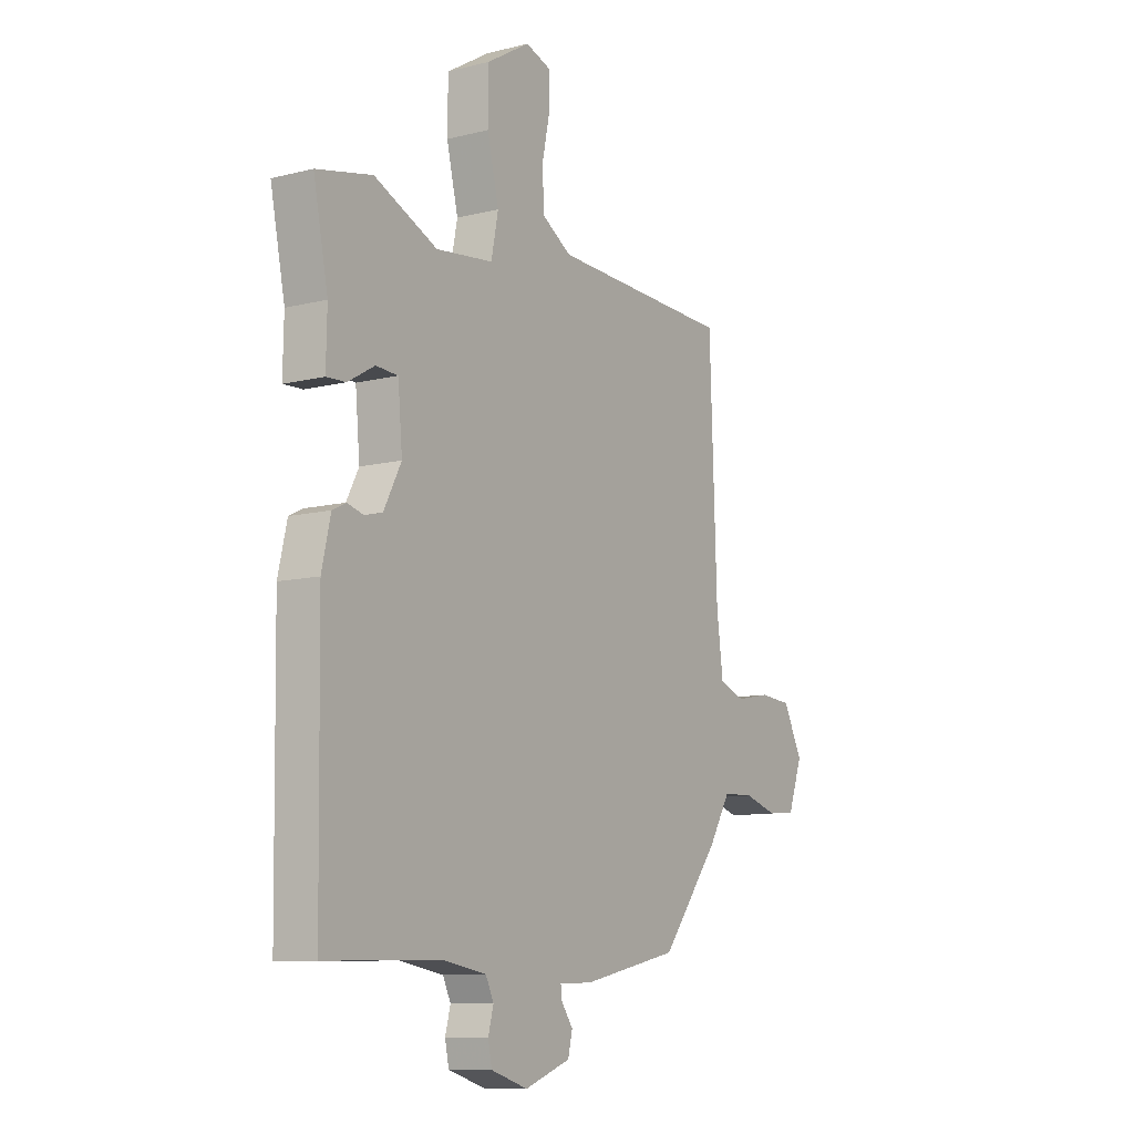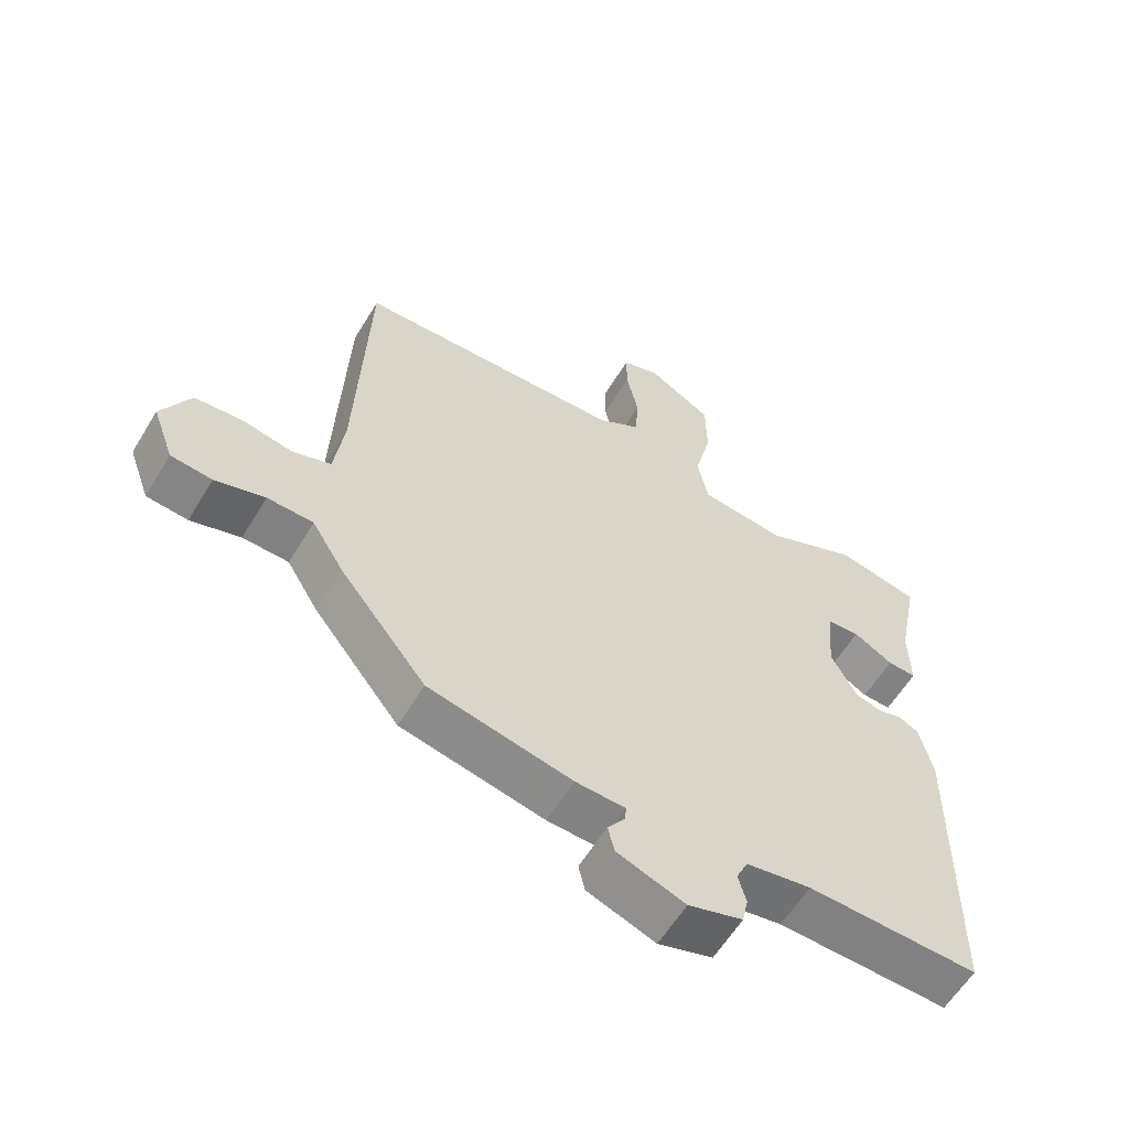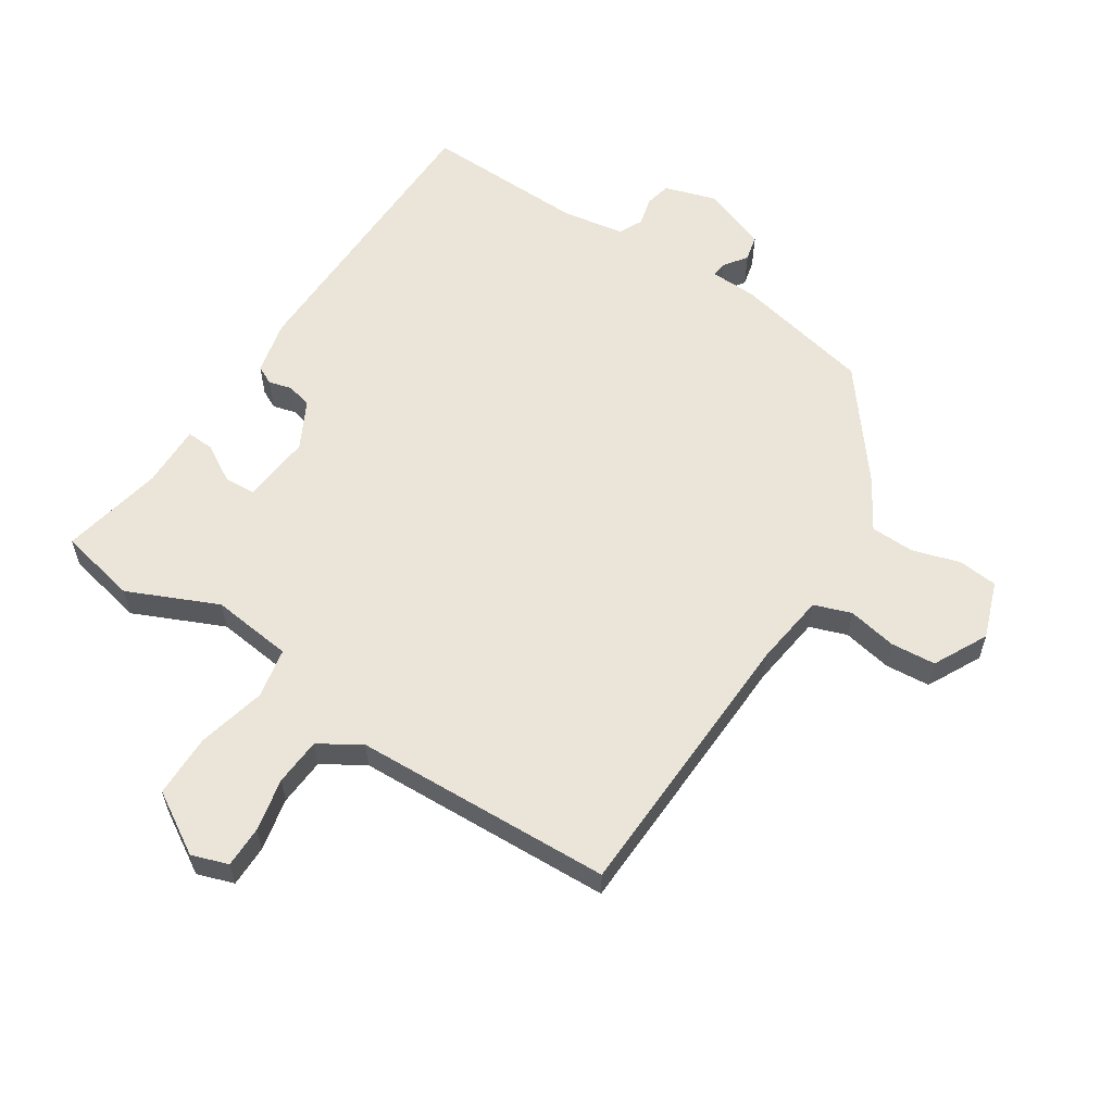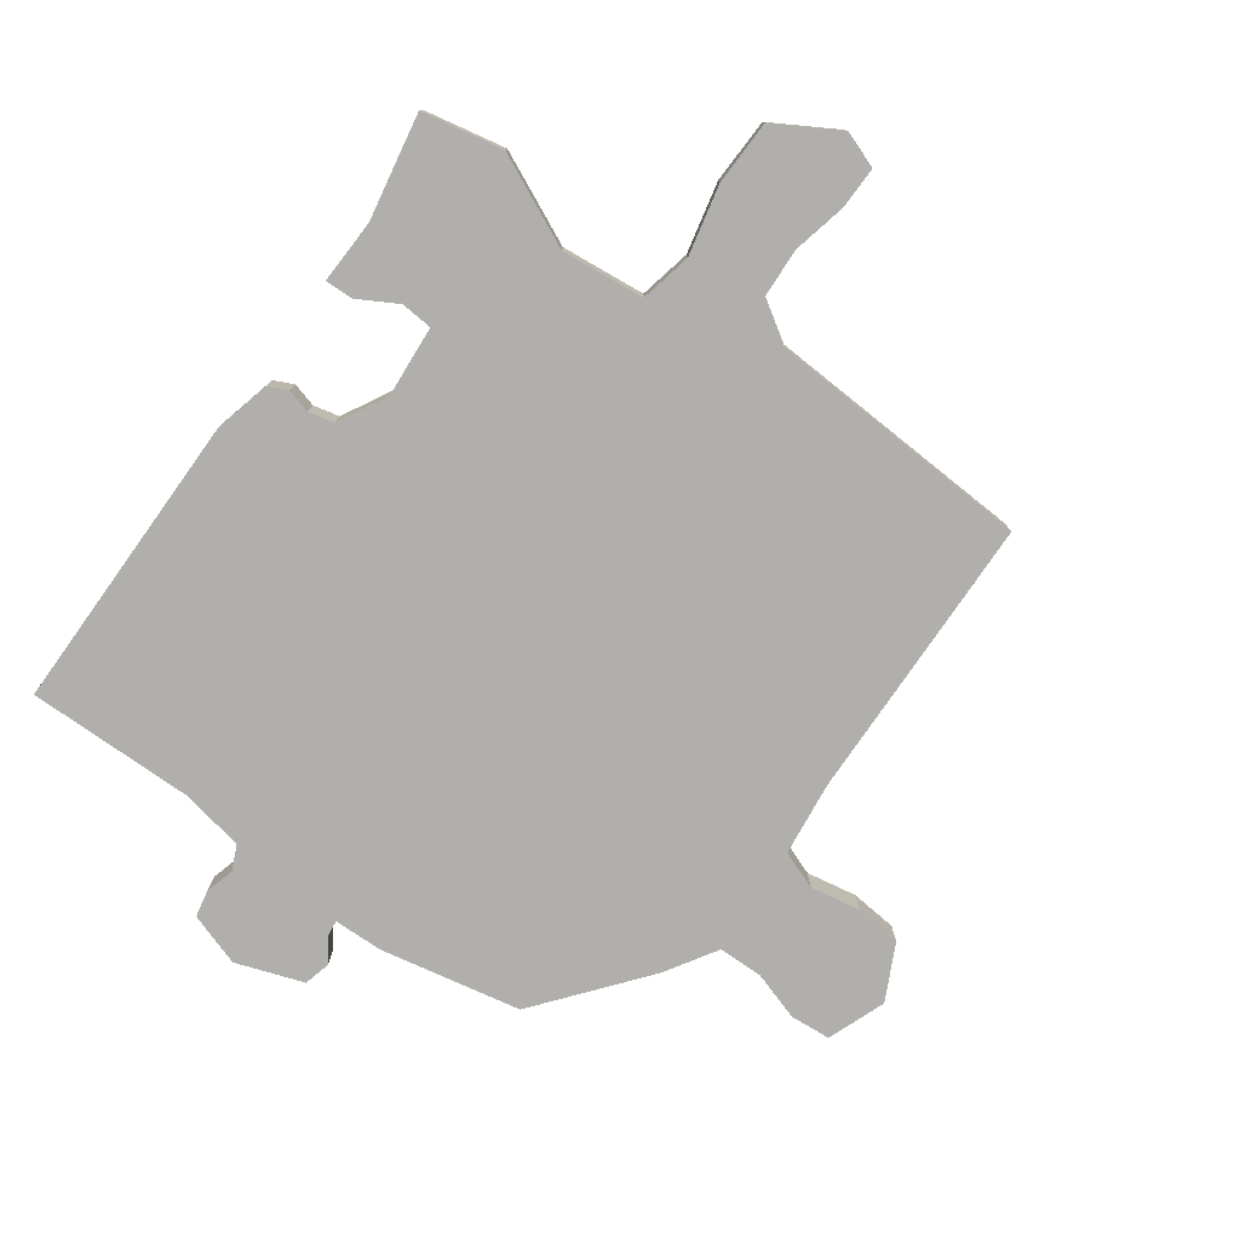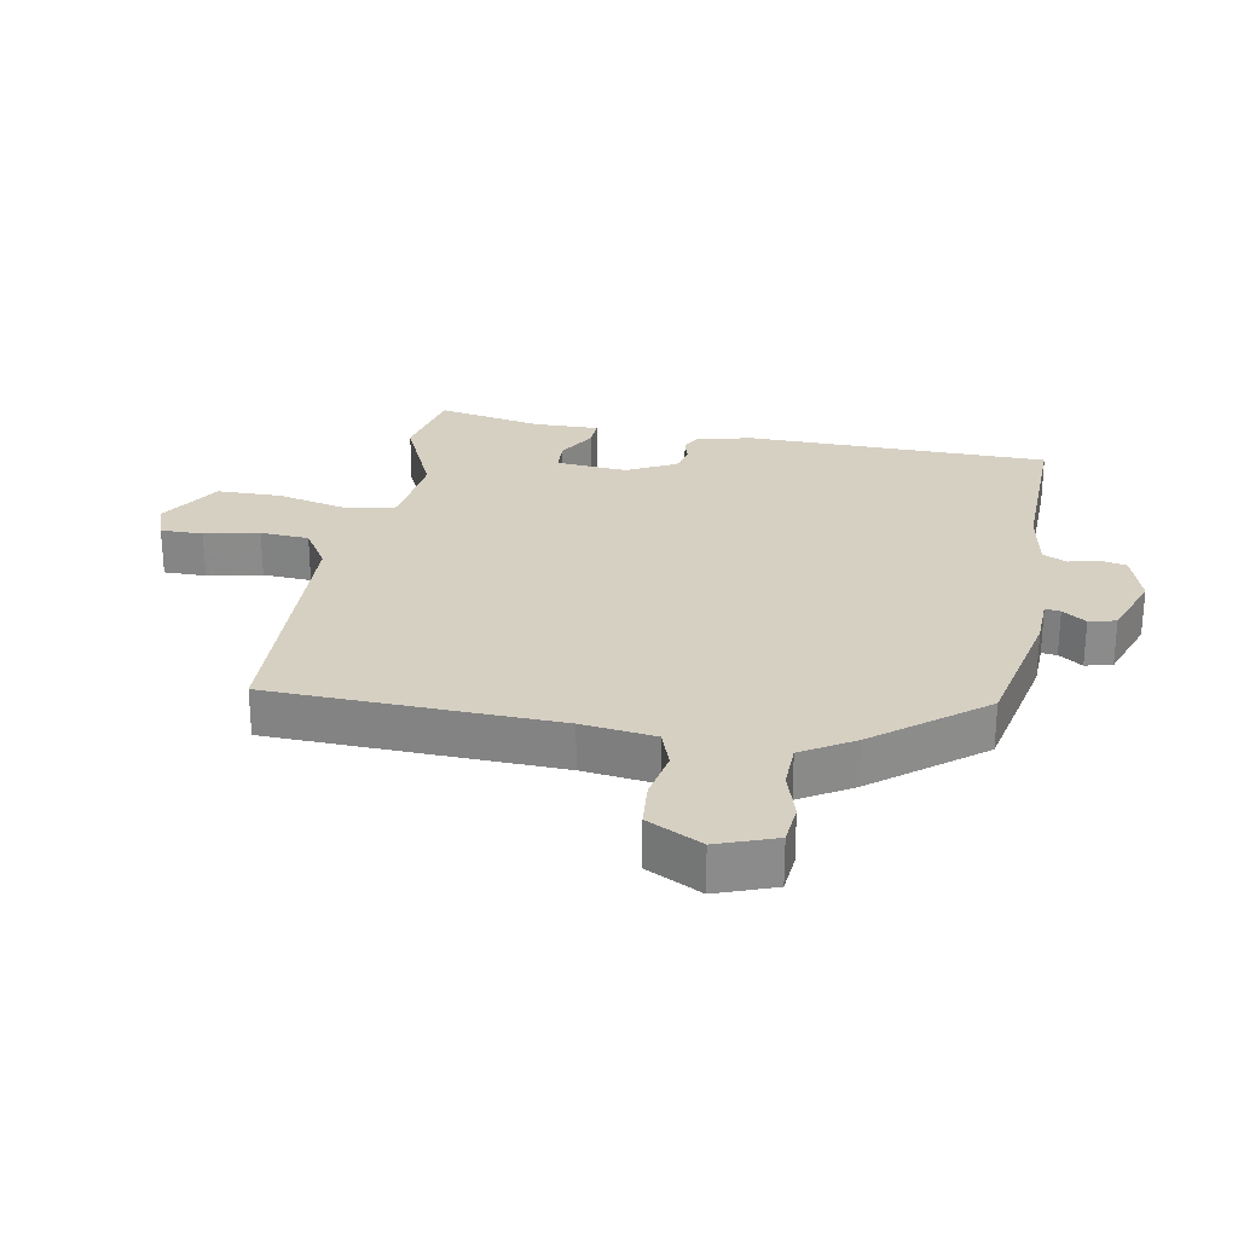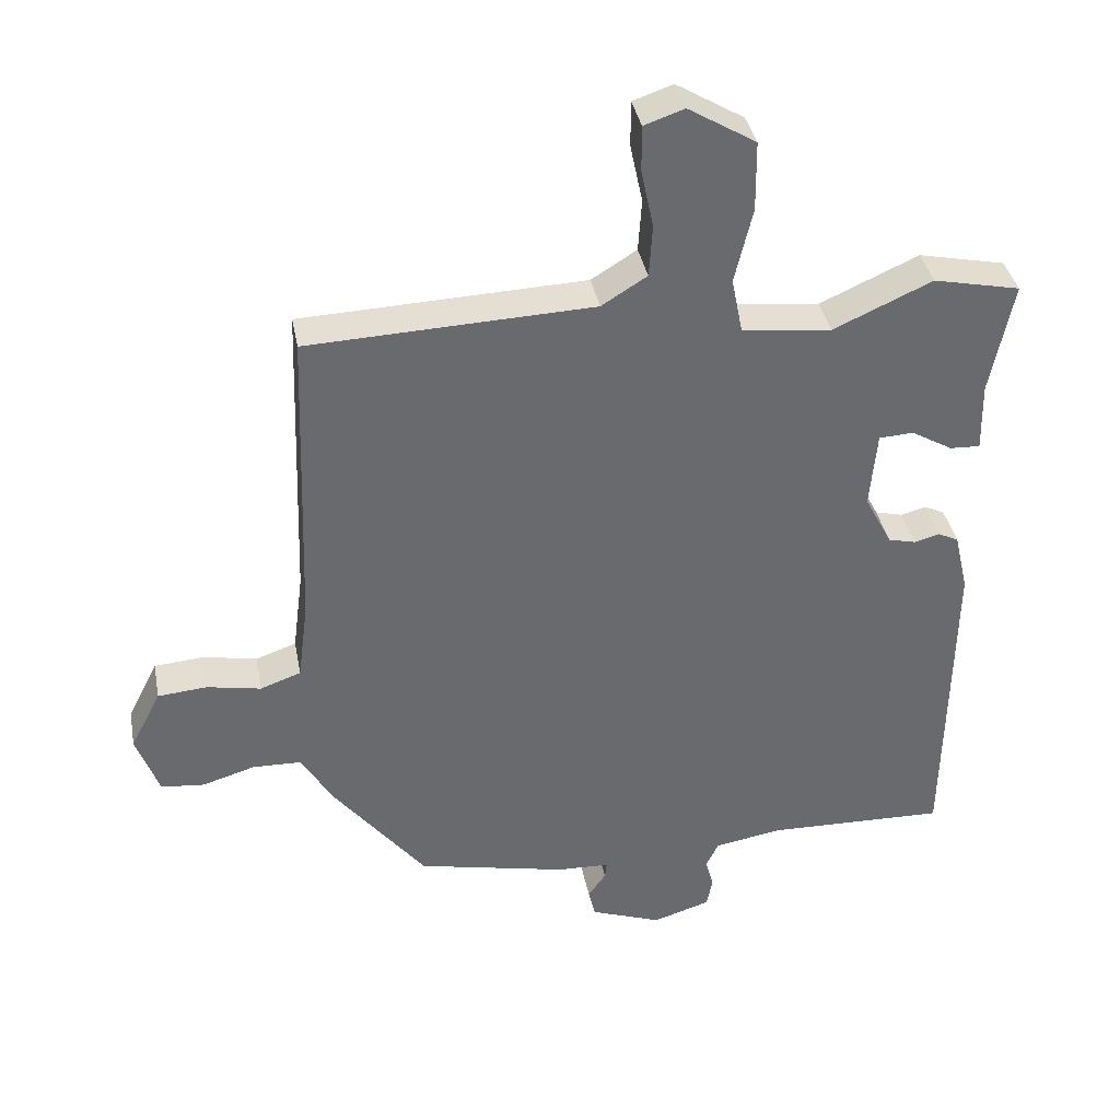
<metadata>
{"format":"obj","ext":"obj","renderer":"f3d","projection":"perspective","resolution":1024,"background":"white","views":[{"elev":-10.0,"azim":-57.2,"up":"+Z"},{"elev":-59.7,"azim":148.9,"up":"+Z"},{"elev":58.9,"azim":33.1,"up":"+Y"},{"elev":-78.2,"azim":-36.5,"up":"+Y"},{"elev":26.5,"azim":100.3,"up":"+Y"},{"elev":37.4,"azim":169.4,"up":"+Z"}]}
</metadata>
<code>
v -0.483 0.07 -0.498
v -0.49 0.07 -0.025
v -0.47 0.07 0.062
v -0.44 0.07 0.077
v -0.403 0.07 0.067
v -0.363 0.07 0.077
v -0.323 0.07 0.153
v -0.333 0.07 0.265
v -0.383 0.07 0.268
v -0.443 0.07 0.233
v -0.487 0.07 0.231
v -0.485 0.07 0.332
v -0.518 0.07 0.496
v -0.392 0.07 0.523
v -0.249 0.07 0.459
v -0.119 0.07 0.474
v -0.103 0.07 0.554
v -0.129 0.07 0.663
v -0.128 0.07 0.764
v -0.03 0.07 0.823
v 0.028 0.07 0.803
v 0.028 0.07 0.737
v 0.01 0.07 0.652
v 0.015 0.07 0.576
v 0.081 0.07 0.535
v 0.494 0.07 0.519
v 0.51 0.07 0.07
v 0.525 0.07 -0.045
v 0.584 0.07 -0.066
v 0.662 0.07 -0.051
v 0.734 0.07 -0.057
v 0.778 0.07 -0.143
v 0.745 0.07 -0.234
v 0.682 0.07 -0.24
v 0.606 0.07 -0.217
v 0.536 0.07 -0.219
v 0.487 0.07 -0.3
v 0.355 0.07 -0.468
v 0.136 0.07 -0.515
v 0.06 0.07 -0.518
v 0.063 0.07 -0.542
v 0.089 0.07 -0.579
v 0.079 0.07 -0.621
v -0.025 0.07 -0.659
v -0.108 0.07 -0.633
v -0.117 0.07 -0.591
v -0.105 0.07 -0.546
v -0.123 0.07 -0.508
v -0.222 0.07 -0.491
v -0.483 0 -0.498
v -0.49 0 -0.025
v -0.47 0 0.062
v -0.44 0 0.077
v -0.403 0 0.067
v -0.363 0 0.077
v -0.323 0 0.153
v -0.333 0 0.265
v -0.383 0 0.268
v -0.443 0 0.233
v -0.487 0 0.231
v -0.485 0 0.332
v -0.518 0 0.496
v -0.392 0 0.523
v -0.249 0 0.459
v -0.119 0 0.474
v -0.103 0 0.554
v -0.129 0 0.663
v -0.128 0 0.764
v -0.03 0 0.823
v 0.028 0 0.803
v 0.028 0 0.737
v 0.01 0 0.652
v 0.015 0 0.576
v 0.081 0 0.535
v 0.494 0 0.519
v 0.51 0 0.07
v 0.525 0 -0.045
v 0.584 0 -0.066
v 0.662 0 -0.051
v 0.734 0 -0.057
v 0.778 0 -0.143
v 0.745 0 -0.234
v 0.682 0 -0.24
v 0.606 0 -0.217
v 0.536 0 -0.219
v 0.487 0 -0.3
v 0.355 0 -0.468
v 0.136 0 -0.515
v 0.06 0 -0.518
v 0.063 0 -0.542
v 0.089 0 -0.579
v 0.079 0 -0.621
v -0.025 0 -0.659
v -0.108 0 -0.633
v -0.117 0 -0.591
v -0.105 0 -0.546
v -0.123 0 -0.508
v -0.222 0 -0.491
f 45 46 47
f 44 45 47
f 43 44 47
f 42 43 47
f 41 42 47
f 40 41 47 48
f 40 48 49
f 39 40 49
f 38 39 49
f 37 38 49
f 36 37 49
f 33 34 35
f 32 33 35
f 31 32 35
f 30 31 35
f 29 30 35
f 28 29 35 36
f 1 2 3
f 49 1 3
f 36 49 3
f 28 36 3
f 27 28 3
f 21 22 23
f 20 21 23
f 19 20 23
f 18 19 23
f 17 18 23
f 16 17 23 24
f 12 13 14 15
f 12 15 16
f 11 12 16
f 10 11 16
f 9 10 16
f 16 24 25
f 9 16 25
f 8 9 25
f 3 4 5
f 27 3 5
f 27 5 6
f 25 26 27
f 8 25 27
f 7 8 27
f 6 7 27
f 96 95 94
f 96 94 93
f 96 93 92
f 96 92 91
f 96 91 90
f 97 96 90 89
f 98 97 89
f 98 89 88
f 98 88 87
f 98 87 86
f 98 86 85
f 84 83 82
f 84 82 81
f 84 81 80
f 84 80 79
f 84 79 78
f 85 84 78 77
f 52 51 50
f 52 50 98
f 52 98 85
f 52 85 77
f 52 77 76
f 72 71 70
f 72 70 69
f 72 69 68
f 72 68 67
f 72 67 66
f 73 72 66 65
f 64 63 62 61
f 65 64 61
f 65 61 60
f 65 60 59
f 65 59 58
f 74 73 65
f 74 65 58
f 74 58 57
f 54 53 52
f 54 52 76
f 55 54 76
f 76 75 74
f 76 74 57
f 76 57 56
f 76 56 55
f 1 50 51 2
f 2 51 52 3
f 3 52 53 4
f 4 53 54 5
f 5 54 55 6
f 6 55 56 7
f 7 56 57 8
f 8 57 58 9
f 9 58 59 10
f 10 59 60 11
f 11 60 61 12
f 12 61 62 13
f 13 62 63 14
f 14 63 64 15
f 15 64 65 16
f 16 65 66 17
f 17 66 67 18
f 18 67 68 19
f 19 68 69 20
f 20 69 70 21
f 21 70 71 22
f 22 71 72 23
f 23 72 73 24
f 24 73 74 25
f 25 74 75 26
f 26 75 76 27
f 27 76 77 28
f 28 77 78 29
f 29 78 79 30
f 30 79 80 31
f 31 80 81 32
f 32 81 82 33
f 33 82 83 34
f 34 83 84 35
f 35 84 85 36
f 36 85 86 37
f 37 86 87 38
f 38 87 88 39
f 39 88 89 40
f 40 89 90 41
f 41 90 91 42
f 42 91 92 43
f 43 92 93 44
f 44 93 94 45
f 45 94 95 46
f 46 95 96 47
f 47 96 97 48
f 48 97 98 49
f 49 98 50 1

</code>
